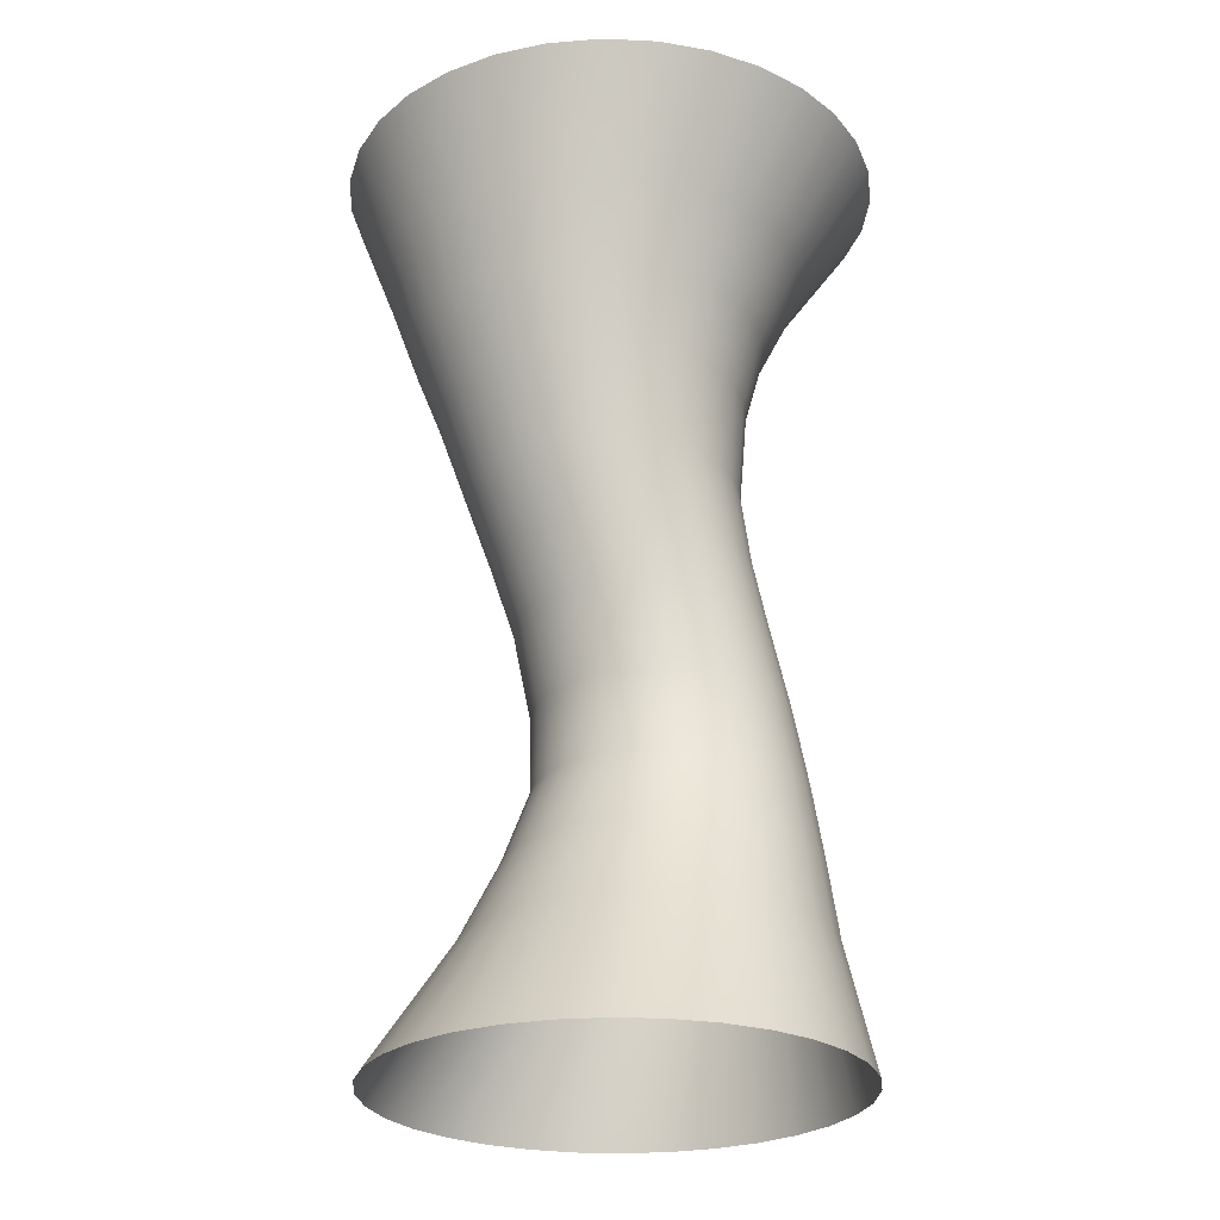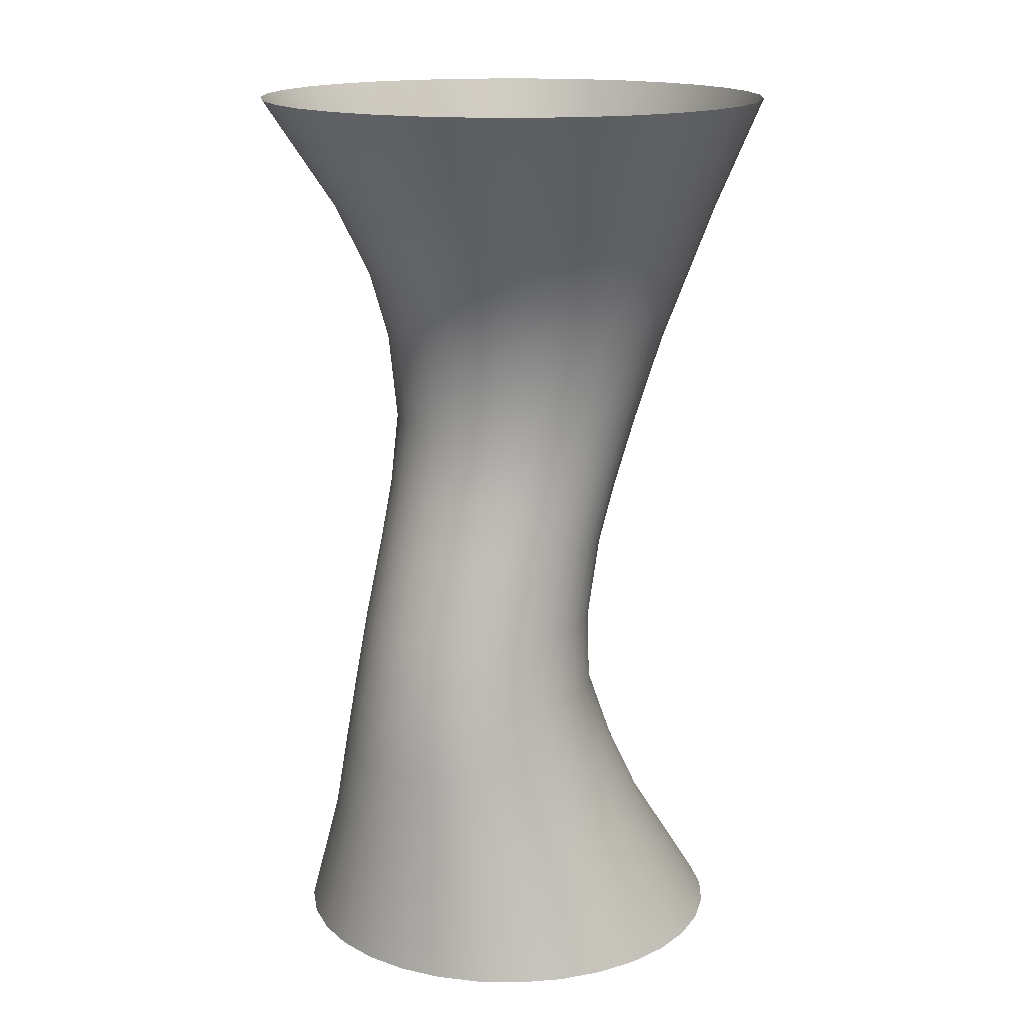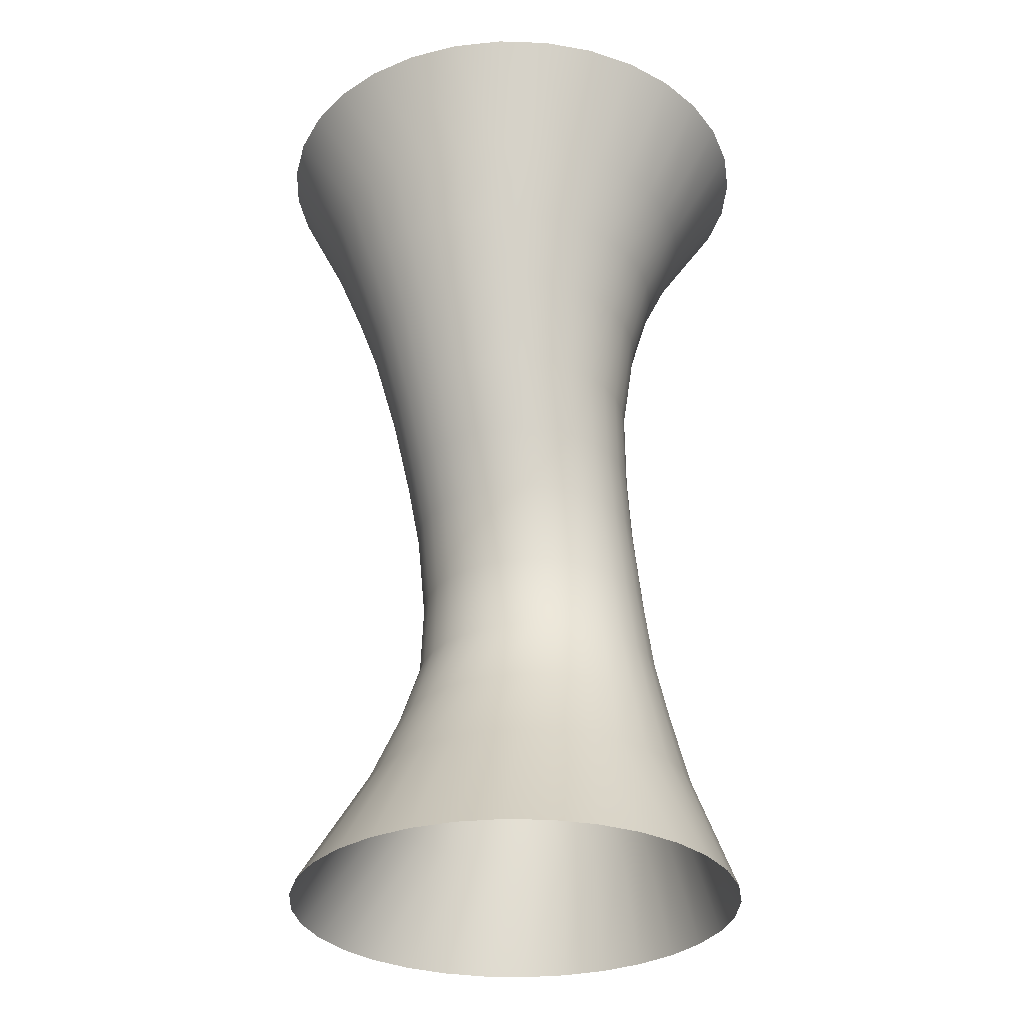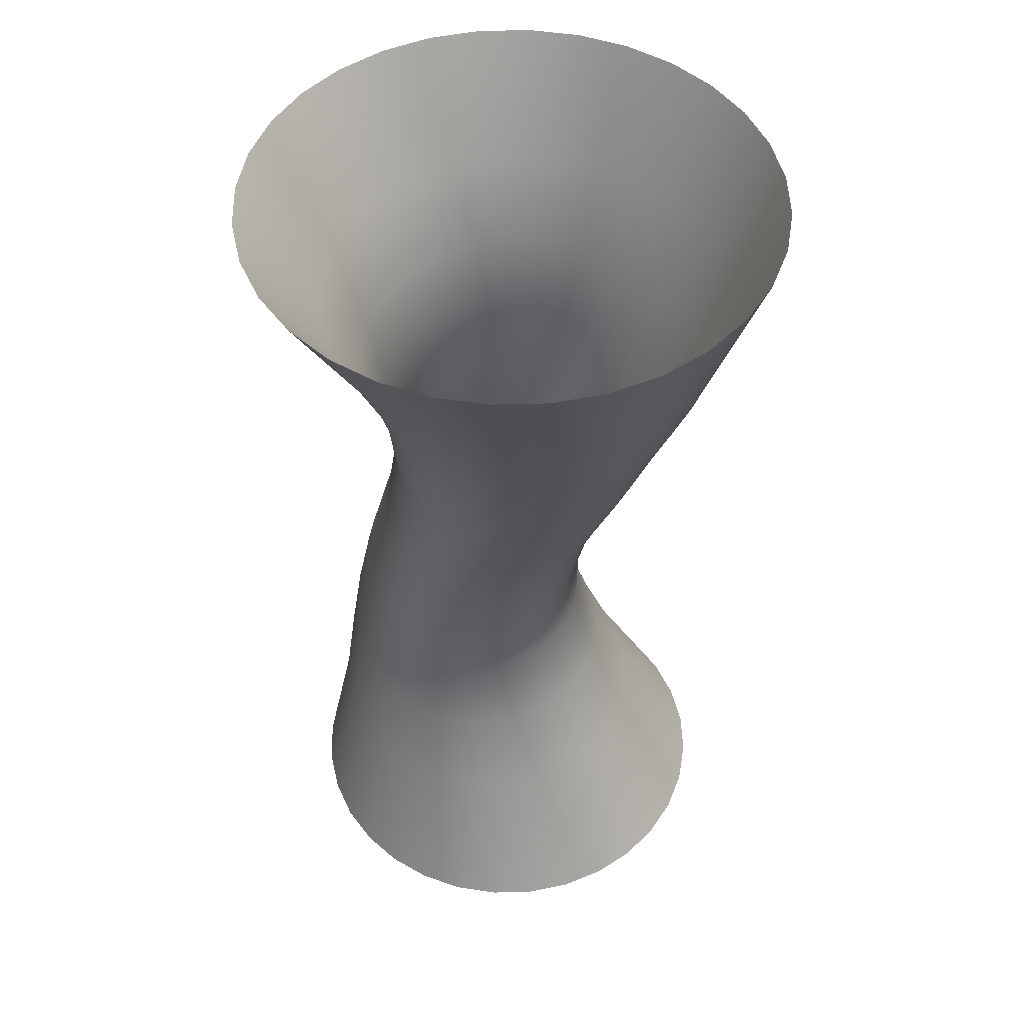
<metadata>
{"format":"obj","ext":"obj","renderer":"f3d","projection":"perspective","resolution":1024,"background":"white","views":[{"elev":-25.7,"azim":-32.2,"up":"+Y"},{"elev":15.9,"azim":131.5,"up":"+Y"},{"elev":-30.9,"azim":-64.6,"up":"+Y"},{"elev":49.9,"azim":-142.3,"up":"+Y"}]}
</metadata>
<code>
o Cylinder
v 0.000648 -3.4e-05 -8.928
v -0.2988 35.99 -10.41
v 1.742 -3.2e-05 -8.756
v 1.732 35.99 -10.21
v 3.417 -3.1e-05 -8.248
v 3.685 35.99 -9.617
v 4.96 -3.1e-05 -7.423
v 5.484 35.99 -8.655
v 6.313 -2.9e-05 -6.313
v 7.061 35.99 -7.36
v 7.424 -2.9e-05 -4.96
v 8.356 35.99 -5.783
v 8.249 -2.7e-05 -3.416
v 9.318 35.99 -3.983
v 8.757 -2.7e-05 -1.742
v 9.91 35.99 -2.031
v 8.928 -2.7e-05 0
v 10.11 35.99 0
v 8.757 -2.7e-05 1.742
v 9.91 35.99 2.031
v 8.249 -2.7e-05 3.416
v 9.318 35.99 3.983
v 7.424 -2.9e-05 4.96
v 8.356 35.99 5.783
v 6.313 -2.9e-05 6.313
v 7.061 35.99 7.36
v 4.96 -3.1e-05 7.423
v 5.484 35.99 8.655
v 3.417 -3.1e-05 8.248
v 3.685 35.99 9.617
v 1.742 -3.2e-05 8.756
v 1.732 35.99 10.21
v 0.000648 -3.4e-05 8.928
v -0.2988 35.99 10.41
v -1.741 -3.4e-05 8.756
v -2.33 35.99 10.21
v -3.416 -3.6e-05 8.248
v -4.282 35.99 9.617
v -4.959 -3.8e-05 7.423
v -6.082 35.99 8.655
v -6.312 -4e-05 6.313
v -7.659 35.99 7.36
v -7.422 -4e-05 4.96
v -8.954 35.99 5.783
v -8.247 -4e-05 3.416
v -9.915 35.99 3.983
v -8.755 -4.2e-05 1.742
v -10.51 35.99 2.031
v -8.927 -4.2e-05 0
v -10.71 35.99 0
v -8.755 -4.2e-05 -1.742
v -10.51 35.99 -2.031
v -8.247 -4e-05 -3.416
v -9.915 35.99 -3.983
v -7.422 -4e-05 -4.96
v -8.954 35.99 -5.783
v -6.312 -4e-05 -6.313
v -7.659 35.99 -7.36
v -4.959 -3.8e-05 -7.423
v -6.082 35.99 -8.655
v -3.416 -3.6e-05 -8.248
v -4.282 35.99 -9.617
v -1.741 -3.4e-05 -8.756
v -2.33 35.99 -10.21
v -1.102 31.53 -8.087
v 1.276 5.046 -6.805
v -0.5951 22.4 -5.163
v 2.603 5.047 -6.675
v 0.4758 31.53 -7.931
v 0.4123 22.4 -5.064
v 3.879 5.047 -6.287
v 1.993 31.53 -7.471
v 1.381 22.4 -4.77
v 5.055 5.047 -5.658
v 3.391 31.53 -6.724
v 2.274 22.4 -4.293
v 6.085 5.047 -4.812
v 4.616 31.53 -5.718
v 3.056 22.4 -3.651
v 6.931 5.047 -3.781
v 5.622 31.53 -4.493
v 3.698 22.4 -2.869
v 7.56 5.047 -2.604
v 6.369 31.53 -3.095
v 4.175 22.4 -1.976
v 7.947 5.047 -1.328
v 6.83 31.53 -1.578
v 4.469 22.4 -1.007
v 8.077 5.047 0
v 6.985 31.53 0
v 4.568 22.4 0
v 7.947 5.047 1.328
v 6.83 31.53 1.578
v 4.469 22.4 1.007
v 7.56 5.047 2.604
v 6.369 31.53 3.095
v 4.175 22.4 1.976
v 6.931 5.047 3.781
v 5.622 31.53 4.493
v 3.698 22.4 2.869
v 6.085 5.047 4.812
v 4.616 31.53 5.718
v 3.056 22.4 3.651
v 5.055 5.047 5.658
v 3.391 31.53 6.724
v 2.274 22.4 4.293
v 3.879 5.047 6.287
v 1.993 31.53 7.471
v 1.381 22.4 4.77
v 2.603 5.047 6.675
v 0.4758 31.53 7.931
v 0.4123 22.4 5.064
v 1.276 5.046 6.805
v -1.102 31.53 8.087
v -0.5951 22.4 5.163
v -0.05051 5.046 6.675
v -2.679 31.53 7.931
v -1.602 22.4 5.064
v -1.326 5.046 6.287
v -4.197 31.53 7.471
v -2.571 22.4 4.77
v -2.502 5.046 5.658
v -5.595 31.53 6.724
v -3.464 22.4 4.293
v -3.533 5.046 4.812
v -6.82 31.53 5.718
v -4.246 22.4 3.651
v -4.379 5.046 3.781
v -7.826 31.53 4.493
v -4.888 22.4 2.869
v -5.007 5.046 2.604
v -8.573 31.53 3.095
v -5.366 22.4 1.976
v -5.394 5.046 1.328
v -9.033 31.53 1.578
v -5.659 22.4 1.007
v -5.525 5.046 0
v -9.189 31.53 0
v -5.759 22.4 0
v -5.394 5.046 -1.328
v -9.033 31.53 -1.578
v -5.659 22.4 -1.007
v -5.007 5.046 -2.604
v -8.573 31.53 -3.095
v -5.366 22.4 -1.976
v -4.379 5.046 -3.781
v -7.826 31.53 -4.493
v -4.888 22.4 -2.869
v -3.533 5.046 -4.812
v -6.82 31.53 -5.718
v -4.246 22.4 -3.651
v -2.502 5.046 -5.658
v -5.595 31.53 -6.724
v -3.464 22.4 -4.293
v -1.326 5.046 -6.287
v -4.197 31.53 -7.471
v -2.571 22.4 -4.77
v -0.05051 5.046 -6.675
v -2.679 31.53 -7.931
v -1.602 22.4 -5.064
v 1.947 14.06 -4.819
v 2.888 14.06 -4.727
v 3.793 14.06 -4.453
v 4.627 14.06 -4.007
v 5.357 14.06 -3.408
v 5.957 14.06 -2.678
v 6.403 14.06 -1.844
v 6.677 14.06 -0.9402
v 6.77 14.06 -0
v 6.677 14.06 0.9402
v 6.403 14.06 1.844
v 5.957 14.06 2.678
v 5.357 14.06 3.408
v 4.627 14.06 4.007
v 3.793 14.06 4.453
v 2.888 14.06 4.727
v 1.947 14.06 4.819
v 1.006 14.06 4.727
v 0.1012 14.06 4.453
v -0.7327 14.06 4.007
v -1.464 14.06 3.408
v -2.063 14.06 2.678
v -2.509 14.06 1.844
v -2.784 14.06 0.9402
v -2.876 14.06 -0
v -2.784 14.06 -0.9402
v -2.509 14.06 -1.844
v -2.063 14.06 -2.678
v -1.464 14.06 -3.408
v -0.7327 14.06 -4.007
v 0.1012 14.06 -4.453
v 1.006 14.06 -4.727
v 2.3 11.05 -5.117
v 1.941 8.196 -5.844
v 3.08 8.196 -5.732
v 3.298 11.05 -5.018
v 4.176 8.196 -5.399
v 4.258 11.06 -4.727
v 5.186 8.196 -4.859
v 5.142 11.06 -4.254
v 6.071 8.196 -4.132
v 5.917 11.06 -3.617
v 6.797 8.196 -3.247
v 6.553 11.06 -2.842
v 7.337 8.196 -2.236
v 7.026 11.07 -1.957
v 7.669 8.196 -1.14
v 7.317 11.07 -0.9979
v 7.781 8.196 0
v 7.415 11.07 0
v 7.669 8.196 1.14
v 7.317 11.07 0.9979
v 7.337 8.196 2.236
v 7.026 11.07 1.957
v 6.797 8.196 3.247
v 6.553 11.06 2.842
v 6.071 8.196 4.132
v 5.917 11.06 3.617
v 5.186 8.196 4.859
v 5.142 11.06 4.254
v 4.176 8.196 5.399
v 4.258 11.06 4.727
v 3.08 8.196 5.732
v 3.298 11.05 5.018
v 1.941 8.196 5.844
v 2.3 11.05 5.117
v 0.8014 8.196 5.732
v 1.302 11.05 5.019
v -0.2942 8.196 5.399
v 0.3415 11.04 4.729
v -1.304 8.196 4.859
v -0.5436 11.04 4.256
v -2.189 8.196 4.132
v -1.319 11.04 3.62
v -2.915 8.196 3.247
v -1.956 11.04 2.844
v -3.455 8.196 2.236
v -2.43 11.04 1.959
v -3.788 8.196 1.14
v -2.721 11.04 0.9988
v -3.9 8.196 0
v -2.819 11.04 0
v -3.788 8.196 -1.14
v -2.721 11.04 -0.9988
v -3.455 8.196 -2.236
v -2.43 11.04 -1.959
v -2.915 8.196 -3.247
v -1.956 11.04 -2.844
v -2.189 8.196 -4.132
v -1.319 11.04 -3.62
v -1.304 8.196 -4.859
v -0.5436 11.04 -4.256
v -0.2942 8.196 -5.399
v 0.3415 11.04 -4.729
v 0.8014 8.196 -5.732
v 1.302 11.05 -5.019
v -1.355 28.49 -6.808
v -1.163 25.81 -5.91
v -0.01008 25.81 -5.796
v -0.02702 28.49 -6.677
v 1.099 25.81 -5.46
v 1.25 28.49 -6.29
v 2.12 25.81 -4.914
v 2.427 28.49 -5.661
v 3.016 25.81 -4.179
v 3.459 28.49 -4.814
v 3.751 25.81 -3.283
v 4.306 28.49 -3.782
v 4.297 25.81 -2.262
v 4.935 28.49 -2.605
v 4.633 25.81 -1.153
v 5.322 28.49 -1.328
v 4.747 25.81 0
v 5.453 28.49 0
v 4.633 25.81 1.153
v 5.322 28.49 1.328
v 4.297 25.81 2.262
v 4.935 28.49 2.605
v 3.751 25.81 3.283
v 4.306 28.49 3.782
v 3.016 25.81 4.179
v 3.459 28.49 4.814
v 2.12 25.81 4.914
v 2.427 28.49 5.661
v 1.099 25.81 5.46
v 1.25 28.49 6.29
v -0.01008 25.81 5.796
v -0.02702 28.49 6.677
v -1.163 25.81 5.91
v -1.355 28.49 6.808
v -2.316 25.81 5.796
v -2.683 28.49 6.677
v -3.425 25.81 5.46
v -3.961 28.49 6.29
v -4.446 25.81 4.914
v -5.138 28.49 5.661
v -5.342 25.81 4.179
v -6.169 28.49 4.814
v -6.077 25.81 3.283
v -7.016 28.49 3.782
v -6.623 25.81 2.262
v -7.645 28.49 2.605
v -6.959 25.81 1.153
v -8.033 28.49 1.328
v -7.073 25.81 0
v -8.163 28.49 0
v -6.959 25.81 -1.153
v -8.033 28.49 -1.328
v -6.623 25.81 -2.262
v -7.645 28.49 -2.605
v -6.077 25.81 -3.283
v -7.016 28.49 -3.782
v -5.342 25.81 -4.179
v -6.169 28.49 -4.814
v -4.446 25.81 -4.914
v -5.138 28.49 -5.661
v -3.425 25.81 -5.46
v -3.961 28.49 -6.29
v -2.316 25.81 -5.796
v -2.683 28.49 -6.677
v 0.2827 19.59 -4.867
v 1.102 17.22 -4.745
v 2.029 17.21 -4.654
v 1.231 19.59 -4.774
v 2.92 17.21 -4.384
v 2.142 19.59 -4.497
v 3.742 17.21 -3.945
v 2.982 19.59 -4.047
v 4.462 17.2 -3.355
v 3.718 19.59 -3.442
v 5.054 17.2 -2.636
v 4.323 19.59 -2.704
v 5.493 17.2 -1.816
v 4.771 19.59 -1.863
v 5.763 17.2 -0.9256
v 5.048 19.59 -0.9495
v 5.854 17.2 0
v 5.141 19.59 0
v 5.763 17.2 0.9256
v 5.048 19.59 0.9495
v 5.493 17.2 1.816
v 4.771 19.59 1.863
v 5.054 17.2 2.636
v 4.323 19.59 2.704
v 4.462 17.2 3.355
v 3.718 19.59 3.442
v 3.742 17.21 3.945
v 2.982 19.59 4.047
v 2.92 17.21 4.384
v 2.142 19.59 4.497
v 2.029 17.21 4.654
v 1.231 19.59 4.774
v 1.102 17.22 4.745
v 0.2827 19.59 4.867
v 0.1748 17.22 4.654
v -0.6652 19.59 4.774
v -0.7166 17.23 4.384
v -1.577 19.59 4.497
v -1.538 17.23 3.946
v -2.417 19.59 4.047
v -2.258 17.23 3.356
v -3.153 19.59 3.442
v -2.849 17.24 2.636
v -3.757 19.59 2.704
v -3.288 17.24 1.816
v -4.206 19.59 1.863
v -3.559 17.24 0.9258
v -4.483 19.59 0.9495
v -3.65 17.24 0
v -4.576 19.59 0
v -3.559 17.24 -0.9258
v -4.483 19.59 -0.9495
v -3.288 17.24 -1.816
v -4.206 19.59 -1.863
v -2.849 17.24 -2.636
v -3.757 19.59 -2.704
v -2.258 17.23 -3.356
v -3.153 19.59 -3.442
v -1.538 17.23 -3.946
v -2.417 19.59 -4.047
v -0.7166 17.23 -4.384
v -1.577 19.59 -4.497
v 0.1748 17.22 -4.654
v -0.6652 19.59 -4.774
f 159 64 2 65
f 3 68 71 5
f 5 71 74 7
f 7 74 77 9
f 9 77 80 11
f 11 80 83 13
f 13 83 86 15
f 15 86 89 17
f 17 89 92 19
f 19 92 95 21
f 21 95 98 23
f 23 98 101 25
f 25 101 104 27
f 27 104 107 29
f 29 107 110 31
f 31 110 113 33
f 33 113 116 35
f 35 116 119 37
f 37 119 122 39
f 39 122 125 41
f 41 125 128 43
f 43 128 131 45
f 45 131 134 47
f 47 134 137 49
f 49 137 140 51
f 51 140 143 53
f 53 143 146 55
f 55 146 149 57
f 57 149 152 59
f 59 152 155 61
f 61 155 158 63
f 156 62 64 159
f 153 60 62 156
f 150 58 60 153
f 147 56 58 150
f 144 54 56 147
f 141 52 54 144
f 138 50 52 141
f 135 48 50 138
f 132 46 48 135
f 129 44 46 132
f 126 42 44 129
f 123 40 42 126
f 120 38 40 123
f 117 36 38 120
f 114 34 36 117
f 111 32 34 114
f 108 30 32 111
f 105 28 30 108
f 102 26 28 105
f 99 24 26 102
f 96 22 24 99
f 93 20 22 96
f 90 18 20 93
f 87 16 18 90
f 84 14 16 87
f 81 12 14 84
f 78 10 12 81
f 75 8 10 78
f 72 6 8 75
f 69 4 6 72
f 1 66 68 3
f 65 2 4 69
f 319 258 67 160
f 258 259 70 67
f 195 197 71 68
f 192 161 193 256
f 194 195 68 66
f 317 319 160 157
f 191 192 256 254
f 315 317 157 154
f 156 159 320 318
f 253 255 158 155
f 190 191 254 252
f 313 315 154 151
f 153 156 318 316
f 251 253 155 152
f 192 191 381 383
f 189 190 252 250
f 311 313 151 148
f 150 153 316 314
f 249 251 152 149
f 191 190 379 381
f 188 189 250 248
f 309 311 148 145
f 147 150 314 312
f 247 249 149 146
f 190 189 377 379
f 187 188 248 246
f 307 309 145 142
f 144 147 312 310
f 245 247 146 143
f 189 188 375 377
f 186 187 246 244
f 305 307 142 139
f 141 144 310 308
f 243 245 143 140
f 188 187 373 375
f 185 186 244 242
f 303 305 139 136
f 138 141 308 306
f 241 243 140 137
f 187 186 371 373
f 184 185 242 240
f 301 303 136 133
f 135 138 306 304
f 239 241 137 134
f 186 185 369 371
f 183 184 240 238
f 299 301 133 130
f 132 135 304 302
f 237 239 134 131
f 185 184 367 369
f 182 183 238 236
f 297 299 130 127
f 129 132 302 300
f 235 237 131 128
f 184 183 365 367
f 181 182 236 234
f 295 297 127 124
f 126 129 300 298
f 233 235 128 125
f 183 182 363 365
f 180 181 234 232
f 293 295 124 121
f 123 126 298 296
f 231 233 125 122
f 182 181 361 363
f 179 180 232 230
f 291 293 121 118
f 120 123 296 294
f 229 231 122 119
f 181 180 359 361
f 178 179 230 228
f 289 291 118 115
f 117 120 294 292
f 227 229 119 116
f 180 179 357 359
f 177 178 228 226
f 287 289 115 112
f 114 117 292 290
f 225 227 116 113
f 179 178 355 357
f 176 177 226 224
f 285 287 112 109
f 111 114 290 288
f 223 225 113 110
f 178 177 353 355
f 175 176 224 222
f 283 285 109 106
f 108 111 288 286
f 221 223 110 107
f 177 176 351 353
f 174 175 222 220
f 281 283 106 103
f 105 108 286 284
f 219 221 107 104
f 176 175 349 351
f 173 174 220 218
f 279 281 103 100
f 102 105 284 282
f 217 219 104 101
f 175 174 347 349
f 172 173 218 216
f 277 279 100 97
f 99 102 282 280
f 215 217 101 98
f 174 173 345 347
f 171 172 216 214
f 275 277 97 94
f 96 99 280 278
f 213 215 98 95
f 173 172 343 345
f 170 171 214 212
f 273 275 94 91
f 93 96 278 276
f 211 213 95 92
f 172 171 341 343
f 169 170 212 210
f 271 273 91 88
f 90 93 276 274
f 209 211 92 89
f 171 170 339 341
f 168 169 210 208
f 269 271 88 85
f 87 90 274 272
f 207 209 89 86
f 170 169 337 339
f 167 168 208 206
f 267 269 85 82
f 84 87 272 270
f 205 207 86 83
f 169 168 335 337
f 166 167 206 204
f 265 267 82 79
f 81 84 270 268
f 203 205 83 80
f 168 167 333 335
f 165 166 204 202
f 263 265 79 76
f 78 81 268 266
f 201 203 80 77
f 167 166 331 333
f 164 165 202 200
f 261 263 76 73
f 75 78 266 264
f 199 201 77 74
f 166 165 329 331
f 163 164 200 198
f 259 261 73 70
f 72 75 264 262
f 197 199 74 71
f 165 164 327 329
f 162 163 198 196
f 159 65 257 320
f 69 72 262 260
f 163 162 323 325
f 164 163 325 327
f 161 162 196 193
f 63 158 66 1
f 160 67 321 384
f 157 160 384 382
f 154 157 382 380
f 151 154 380 378
f 148 151 378 376
f 145 148 376 374
f 142 145 374 372
f 139 142 372 370
f 136 139 370 368
f 133 136 368 366
f 130 133 366 364
f 127 130 364 362
f 124 127 362 360
f 121 124 360 358
f 118 121 358 356
f 115 118 356 354
f 112 115 354 352
f 109 112 352 350
f 106 109 350 348
f 103 106 348 346
f 100 103 346 344
f 97 100 344 342
f 94 97 342 340
f 91 94 340 338
f 88 91 338 336
f 85 88 336 334
f 82 85 334 332
f 79 82 332 330
f 76 79 330 328
f 73 76 328 326
f 70 73 326 324
f 67 70 324 321
f 161 192 383 322
f 194 255 256 193
f 255 253 254 256
f 253 251 252 254
f 251 249 250 252
f 249 247 248 250
f 247 245 246 248
f 245 243 244 246
f 243 241 242 244
f 241 239 240 242
f 239 237 238 240
f 237 235 236 238
f 235 233 234 236
f 233 231 232 234
f 231 229 230 232
f 229 227 228 230
f 227 225 226 228
f 225 223 224 226
f 223 221 222 224
f 221 219 220 222
f 219 217 218 220
f 217 215 216 218
f 215 213 214 216
f 213 211 212 214
f 211 209 210 212
f 209 207 208 210
f 207 205 206 208
f 205 203 204 206
f 203 201 202 204
f 201 199 200 202
f 199 197 198 200
f 197 195 196 198
f 195 194 193 196
f 255 194 66 158
f 258 319 320 257
f 319 317 318 320
f 317 315 316 318
f 315 313 314 316
f 313 311 312 314
f 311 309 310 312
f 309 307 308 310
f 307 305 306 308
f 305 303 304 306
f 303 301 302 304
f 301 299 300 302
f 299 297 298 300
f 297 295 296 298
f 295 293 294 296
f 293 291 292 294
f 291 289 290 292
f 289 287 288 290
f 287 285 286 288
f 285 283 284 286
f 283 281 282 284
f 281 279 280 282
f 279 277 278 280
f 277 275 276 278
f 275 273 274 276
f 273 271 272 274
f 271 269 270 272
f 269 267 268 270
f 267 265 266 268
f 265 263 264 266
f 263 261 262 264
f 261 259 260 262
f 259 258 257 260
f 65 69 260 257
f 384 321 322 383
f 382 384 383 381
f 380 382 381 379
f 378 380 379 377
f 376 378 377 375
f 374 376 375 373
f 372 374 373 371
f 370 372 371 369
f 368 370 369 367
f 366 368 367 365
f 364 366 365 363
f 362 364 363 361
f 360 362 361 359
f 358 360 359 357
f 356 358 357 355
f 354 356 355 353
f 352 354 353 351
f 350 352 351 349
f 348 350 349 347
f 346 348 347 345
f 344 346 345 343
f 342 344 343 341
f 340 342 341 339
f 338 340 339 337
f 336 338 337 335
f 334 336 335 333
f 332 334 333 331
f 330 332 331 329
f 328 330 329 327
f 326 328 327 325
f 324 326 325 323
f 321 324 323 322
f 162 161 322 323

</code>
